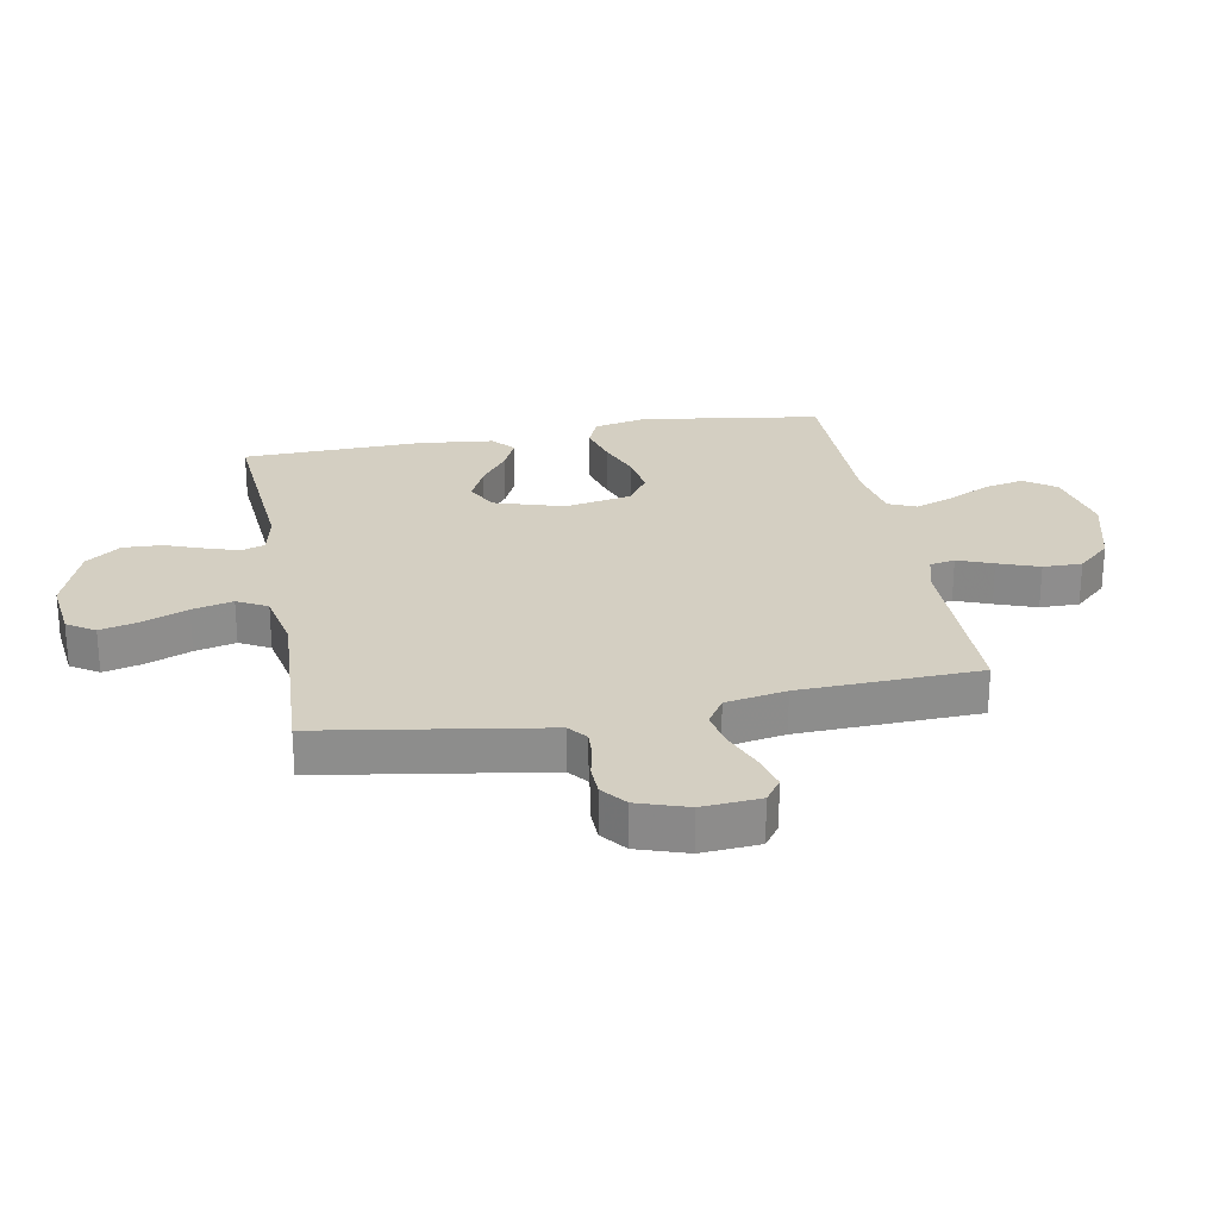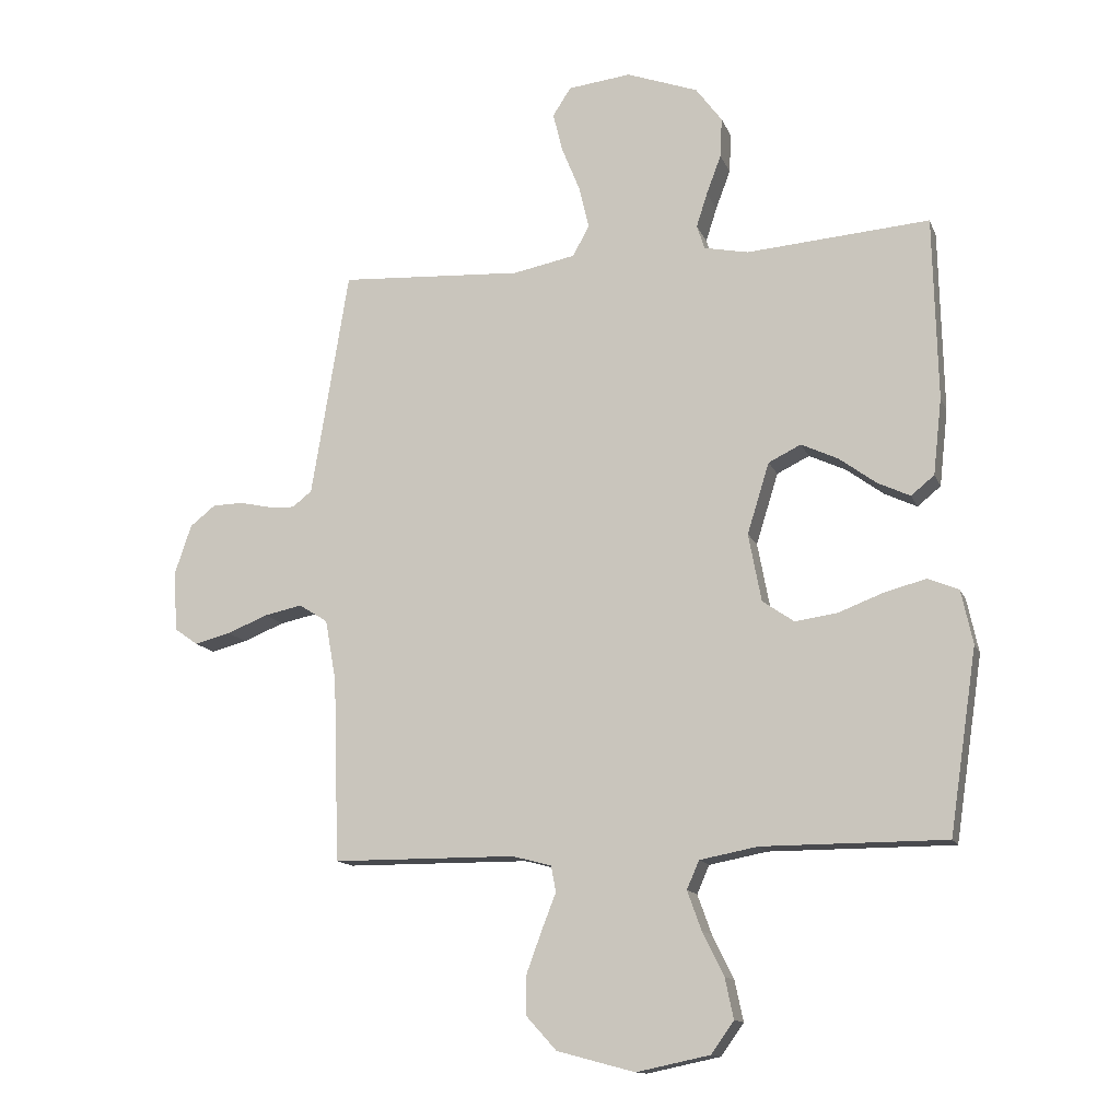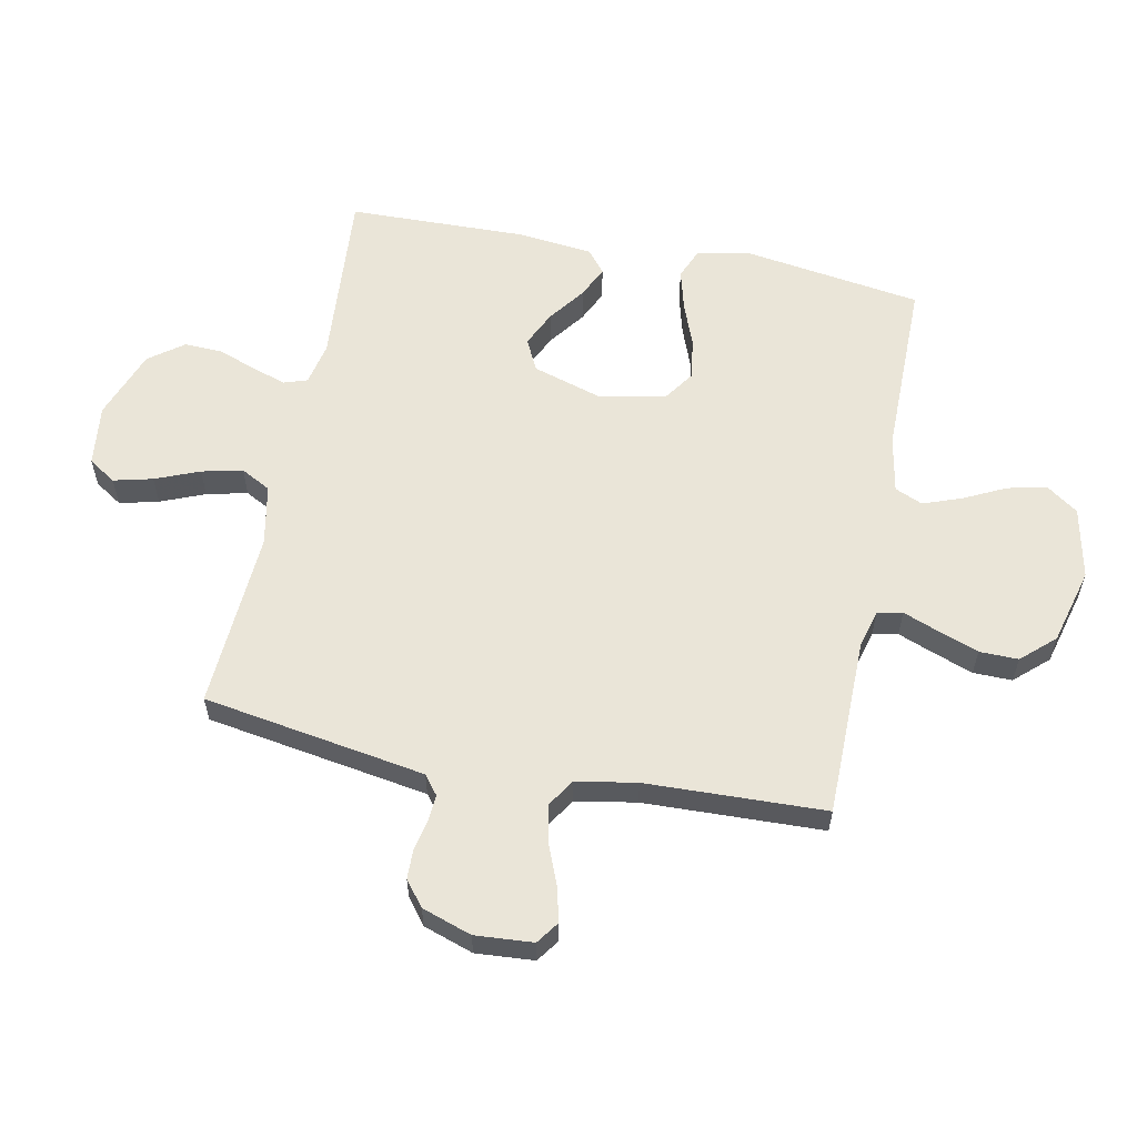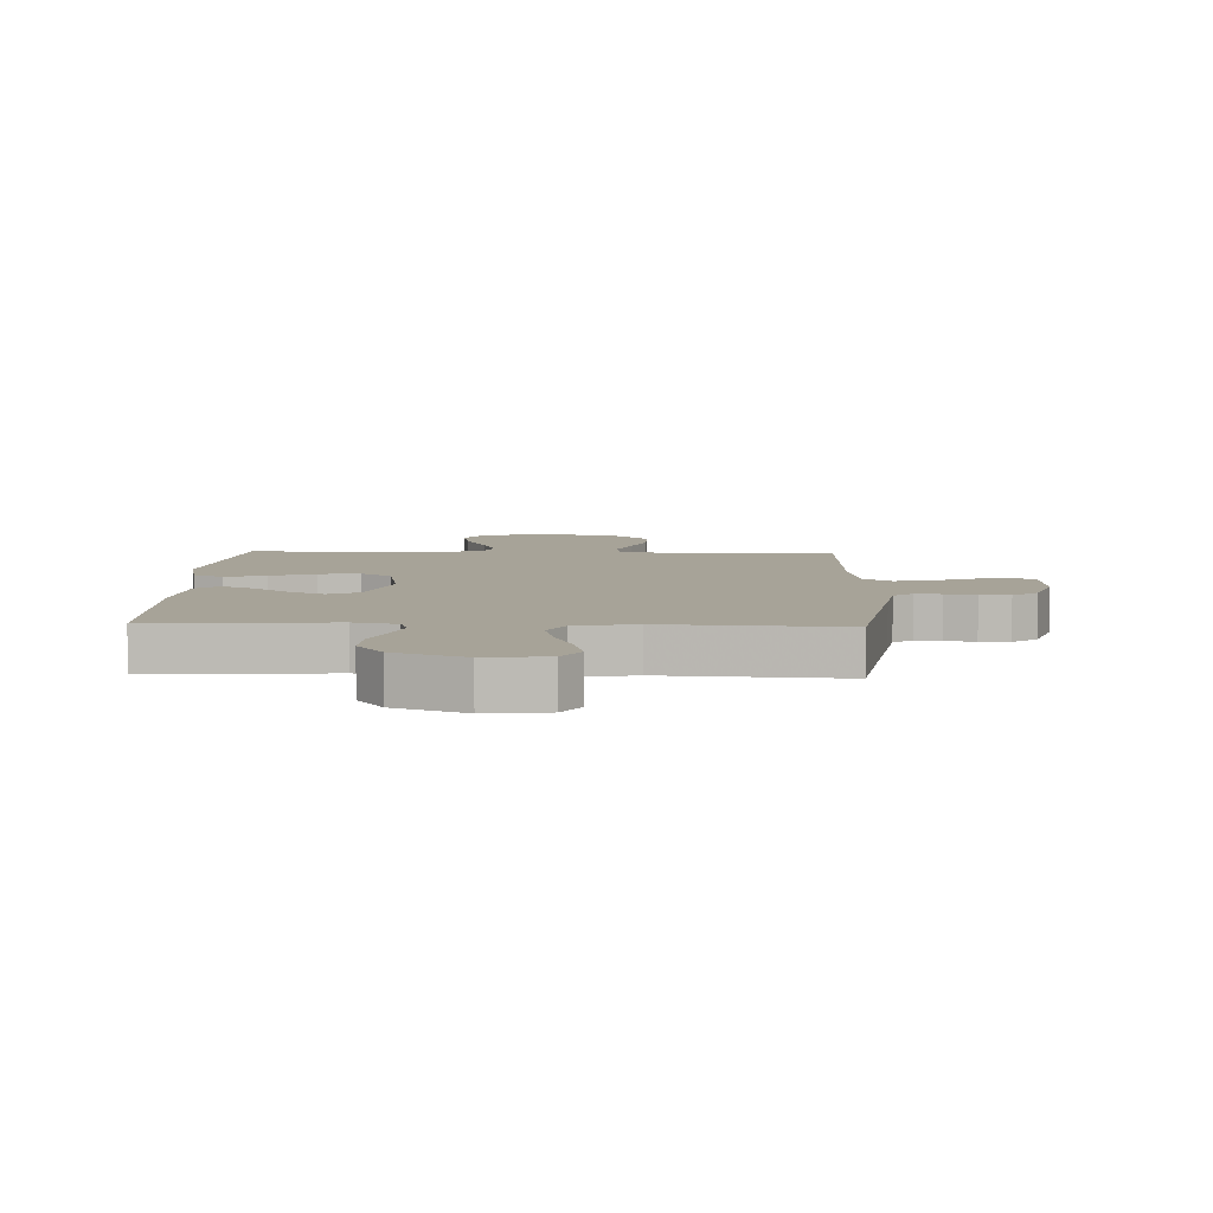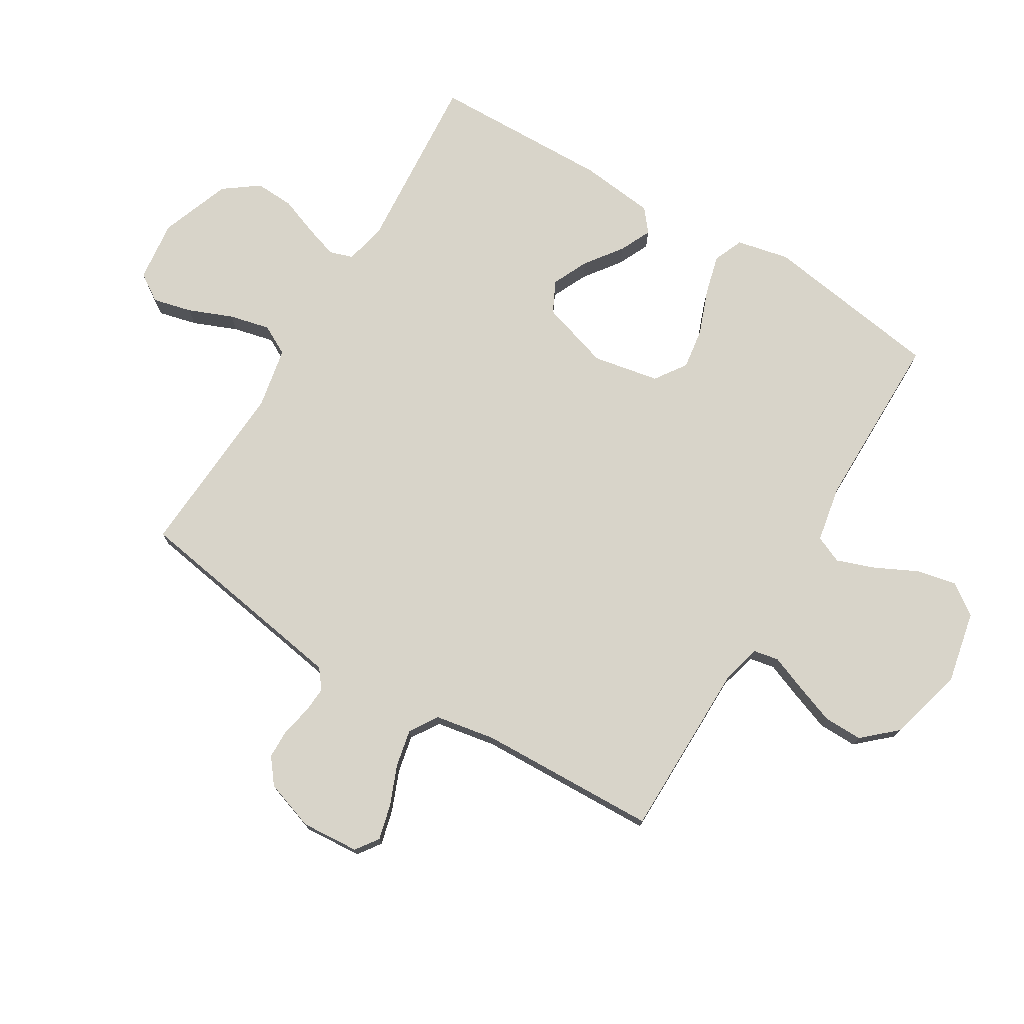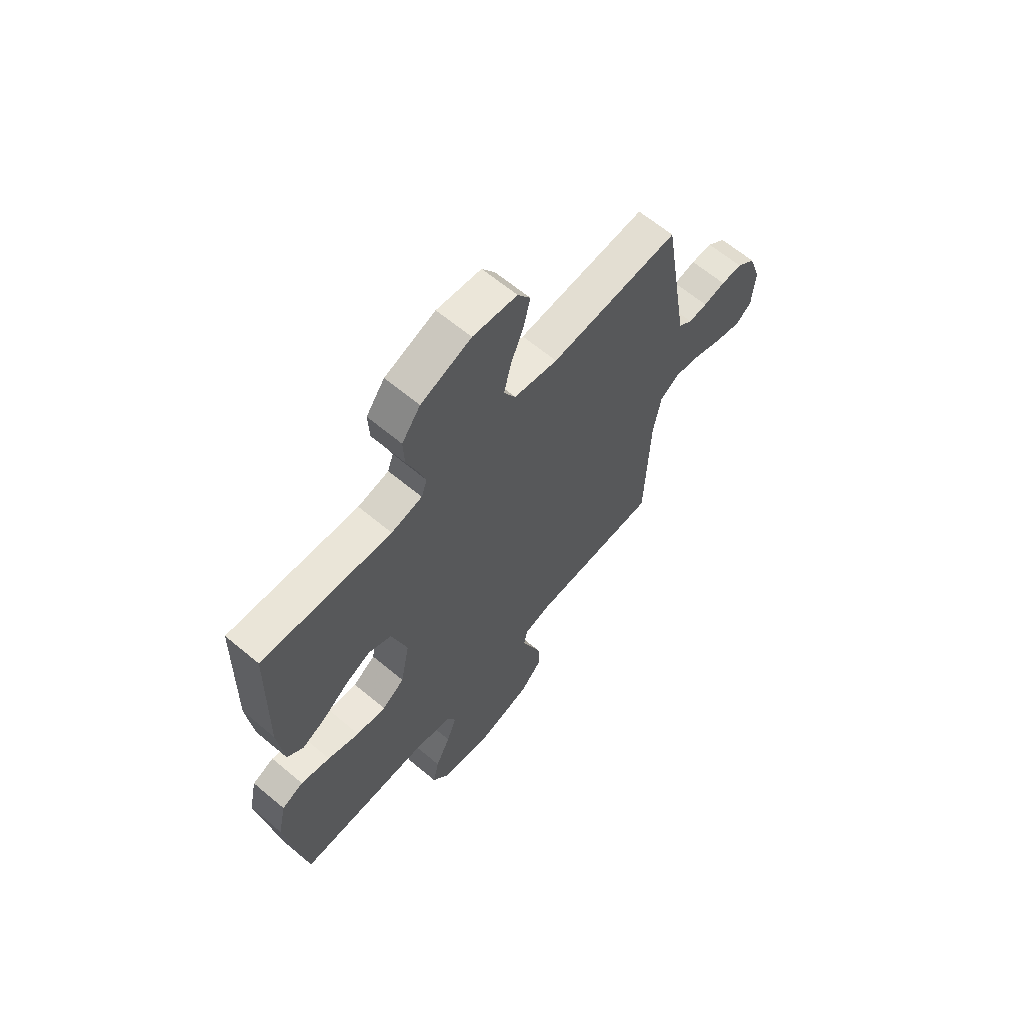
<metadata>
{"format":"obj","ext":"obj","renderer":"f3d","projection":"perspective","resolution":1024,"background":"white","views":[{"elev":25.7,"azim":79.4,"up":"+Y"},{"elev":-13.4,"azim":-163.6,"up":"+Z"},{"elev":58.9,"azim":101.3,"up":"+Y"},{"elev":6.8,"azim":2.2,"up":"+Y"},{"elev":75.0,"azim":121.1,"up":"+Y"},{"elev":63.9,"azim":-49.8,"up":"+Z"}]}
</metadata>
<code>
v 0.5 0.07 -0.5
v 0.2 0.07 -0.502
v 0.136 0.07 -0.519
v 0.128 0.07 -0.561
v 0.151 0.07 -0.62
v 0.176 0.07 -0.688
v 0.177 0.07 -0.753
v 0.127 0.07 -0.808
v 0 0.07 -0.842
v -0.12 0.07 -0.817
v -0.157 0.07 -0.765
v -0.143 0.07 -0.699
v -0.108 0.07 -0.628
v -0.085 0.07 -0.564
v -0.105 0.07 -0.518
v -0.2 0.07 -0.5
v -0.5 0.07 -0.5
v -0.545 0.07 -0.2
v -0.526 0.07 -0.112
v -0.476 0.07 -0.091
v -0.408 0.07 -0.109
v -0.334 0.07 -0.137
v -0.265 0.07 -0.147
v -0.213 0.07 -0.111
v -0.192 0.07 0
v -0.228 0.07 0.116
v -0.281 0.07 0.142
v -0.341 0.07 0.114
v -0.402 0.07 0.069
v -0.455 0.07 0.044
v -0.493 0.07 0.075
v -0.507 0.07 0.2
v -0.5 0.07 0.5
v -0.2 0.07 0.477
v -0.128 0.07 0.492
v -0.115 0.07 0.531
v -0.133 0.07 0.587
v -0.157 0.07 0.651
v -0.16 0.07 0.716
v -0.117 0.07 0.774
v 0 0.07 0.817
v 0.103 0.07 0.805
v 0.133 0.07 0.759
v 0.117 0.07 0.694
v 0.087 0.07 0.62
v 0.071 0.07 0.552
v 0.098 0.07 0.502
v 0.2 0.07 0.482
v 0.5 0.07 0.5
v 0.549 0.07 0.2
v 0.561 0.07 0.128
v 0.593 0.07 0.103
v 0.637 0.07 0.106
v 0.688 0.07 0.117
v 0.738 0.07 0.116
v 0.78 0.07 0.083
v 0.808 0.07 0
v 0.801 0.07 -0.097
v 0.763 0.07 -0.124
v 0.704 0.07 -0.109
v 0.637 0.07 -0.082
v 0.575 0.07 -0.069
v 0.528 0.07 -0.099
v 0.51 0.07 -0.2
v 0.5 0 -0.5
v 0.2 0 -0.502
v 0.136 0 -0.519
v 0.128 0 -0.561
v 0.151 0 -0.62
v 0.176 0 -0.688
v 0.177 0 -0.753
v 0.127 0 -0.808
v 0 0 -0.842
v -0.12 0 -0.817
v -0.157 0 -0.765
v -0.143 0 -0.699
v -0.108 0 -0.628
v -0.085 0 -0.564
v -0.105 0 -0.518
v -0.2 0 -0.5
v -0.5 0 -0.5
v -0.545 0 -0.2
v -0.526 0 -0.112
v -0.476 0 -0.091
v -0.408 0 -0.109
v -0.334 0 -0.137
v -0.265 0 -0.147
v -0.213 0 -0.111
v -0.192 0 0
v -0.228 0 0.116
v -0.281 0 0.142
v -0.341 0 0.114
v -0.402 0 0.069
v -0.455 0 0.044
v -0.493 0 0.075
v -0.507 0 0.2
v -0.5 0 0.5
v -0.2 0 0.477
v -0.128 0 0.492
v -0.115 0 0.531
v -0.133 0 0.587
v -0.157 0 0.651
v -0.16 0 0.716
v -0.117 0 0.774
v 0 0 0.817
v 0.103 0 0.805
v 0.133 0 0.759
v 0.117 0 0.694
v 0.087 0 0.62
v 0.071 0 0.552
v 0.098 0 0.502
v 0.2 0 0.482
v 0.5 0 0.5
v 0.549 0 0.2
v 0.561 0 0.128
v 0.593 0 0.103
v 0.637 0 0.106
v 0.688 0 0.117
v 0.738 0 0.116
v 0.78 0 0.083
v 0.808 0 0
v 0.801 0 -0.097
v 0.763 0 -0.124
v 0.704 0 -0.109
v 0.637 0 -0.082
v 0.575 0 -0.069
v 0.528 0 -0.099
v 0.51 0 -0.2
f 59 60 61
f 58 59 61
f 57 58 61
f 56 57 61
f 55 56 61
f 54 55 61
f 53 54 61
f 52 53 61 62
f 51 52 62 63
f 48 49 50
f 51 63 64
f 50 51 64
f 48 50 64
f 47 48 64
f 43 44 45
f 42 43 45
f 41 42 45
f 40 41 45
f 39 40 45
f 38 39 45
f 37 38 45
f 36 37 45 46
f 35 36 46 47
f 32 33 34
f 31 32 34
f 30 31 34
f 29 30 34
f 28 29 34
f 34 35 47
f 28 34 47
f 27 28 47
f 20 21 22
f 19 20 22
f 18 19 22
f 17 18 22
f 16 17 22
f 15 16 22 23
f 14 15 23 24
f 11 12 13
f 10 11 13
f 9 10 13
f 8 9 13
f 7 8 13
f 6 7 13
f 5 6 13
f 4 5 13
f 3 4 13 14
f 14 24 25
f 3 14 25
f 2 3 25
f 26 27 47 64
f 25 26 64
f 2 25 64
f 1 2 64
f 125 124 123
f 125 123 122
f 125 122 121
f 125 121 120
f 125 120 119
f 125 119 118
f 125 118 117
f 126 125 117 116
f 127 126 116 115
f 114 113 112
f 128 127 115
f 128 115 114
f 128 114 112
f 128 112 111
f 109 108 107
f 109 107 106
f 109 106 105
f 109 105 104
f 109 104 103
f 109 103 102
f 109 102 101
f 110 109 101 100
f 111 110 100 99
f 98 97 96
f 98 96 95
f 98 95 94
f 98 94 93
f 98 93 92
f 111 99 98
f 111 98 92
f 111 92 91
f 86 85 84
f 86 84 83
f 86 83 82
f 86 82 81
f 86 81 80
f 87 86 80 79
f 88 87 79 78
f 77 76 75
f 77 75 74
f 77 74 73
f 77 73 72
f 77 72 71
f 77 71 70
f 77 70 69
f 77 69 68
f 78 77 68 67
f 89 88 78
f 89 78 67
f 89 67 66
f 128 111 91 90
f 128 90 89
f 128 89 66
f 128 66 65
f 1 65 66 2
f 2 66 67 3
f 3 67 68 4
f 4 68 69 5
f 5 69 70 6
f 6 70 71 7
f 7 71 72 8
f 8 72 73 9
f 9 73 74 10
f 10 74 75 11
f 11 75 76 12
f 12 76 77 13
f 13 77 78 14
f 14 78 79 15
f 15 79 80 16
f 16 80 81 17
f 17 81 82 18
f 18 82 83 19
f 19 83 84 20
f 20 84 85 21
f 21 85 86 22
f 22 86 87 23
f 23 87 88 24
f 24 88 89 25
f 25 89 90 26
f 26 90 91 27
f 27 91 92 28
f 28 92 93 29
f 29 93 94 30
f 30 94 95 31
f 31 95 96 32
f 32 96 97 33
f 33 97 98 34
f 34 98 99 35
f 35 99 100 36
f 36 100 101 37
f 37 101 102 38
f 38 102 103 39
f 39 103 104 40
f 40 104 105 41
f 41 105 106 42
f 42 106 107 43
f 43 107 108 44
f 44 108 109 45
f 45 109 110 46
f 46 110 111 47
f 47 111 112 48
f 48 112 113 49
f 49 113 114 50
f 50 114 115 51
f 51 115 116 52
f 52 116 117 53
f 53 117 118 54
f 54 118 119 55
f 55 119 120 56
f 56 120 121 57
f 57 121 122 58
f 58 122 123 59
f 59 123 124 60
f 60 124 125 61
f 61 125 126 62
f 62 126 127 63
f 63 127 128 64
f 64 128 65 1

</code>
